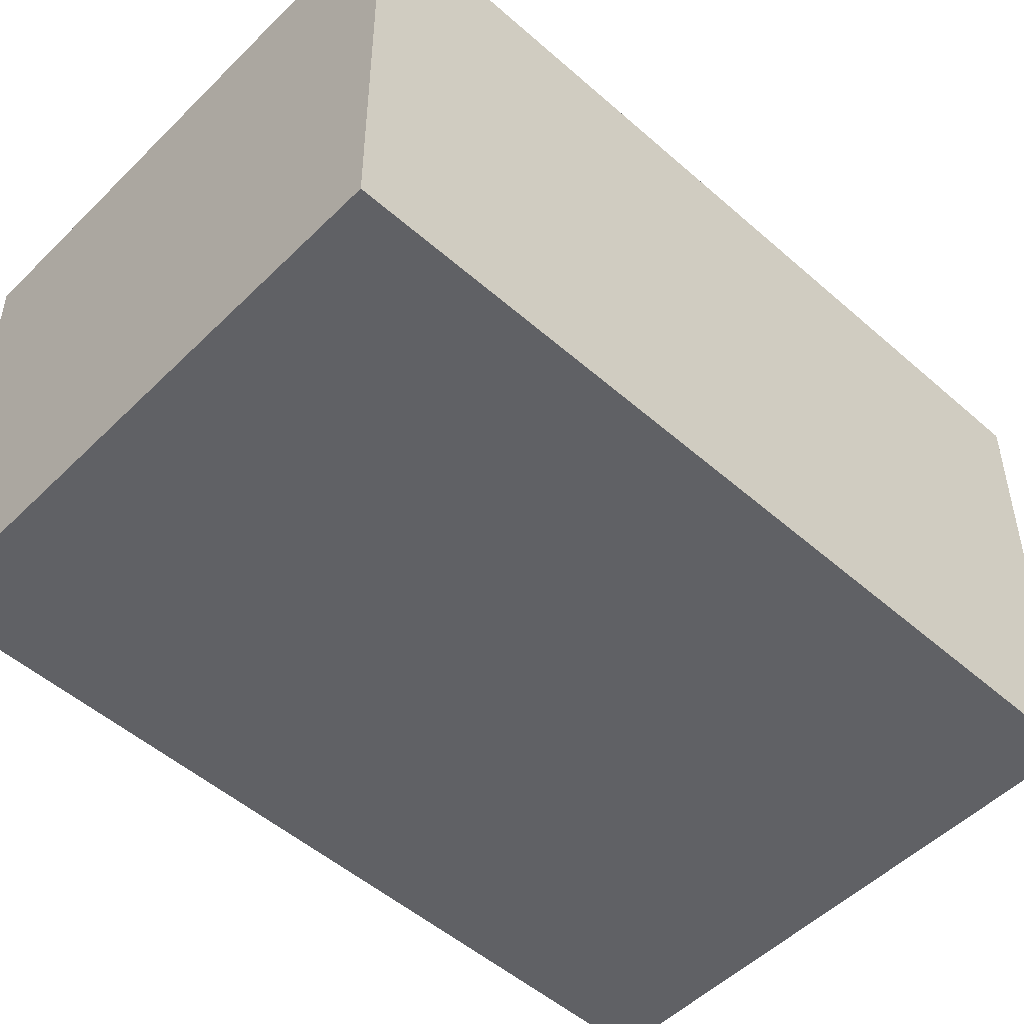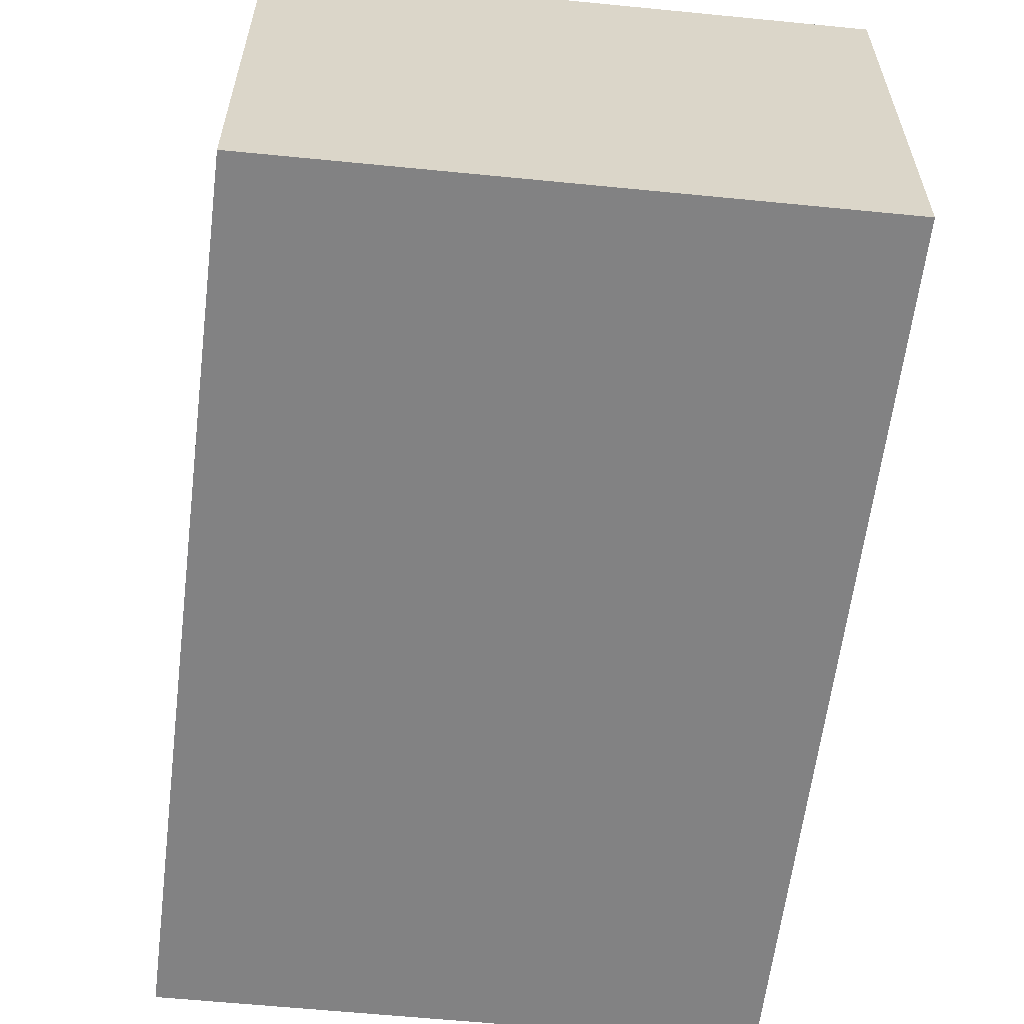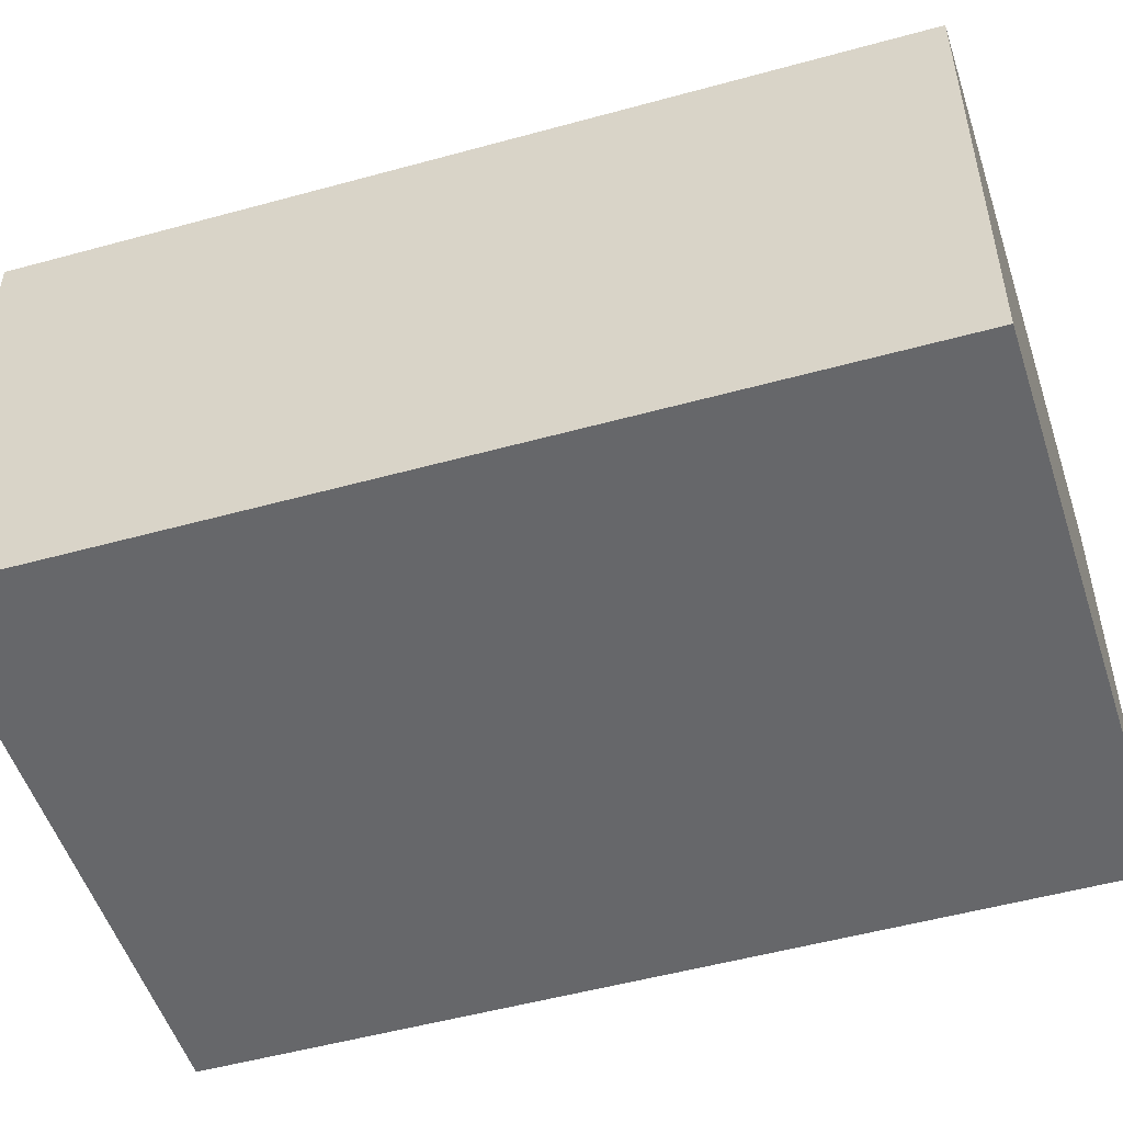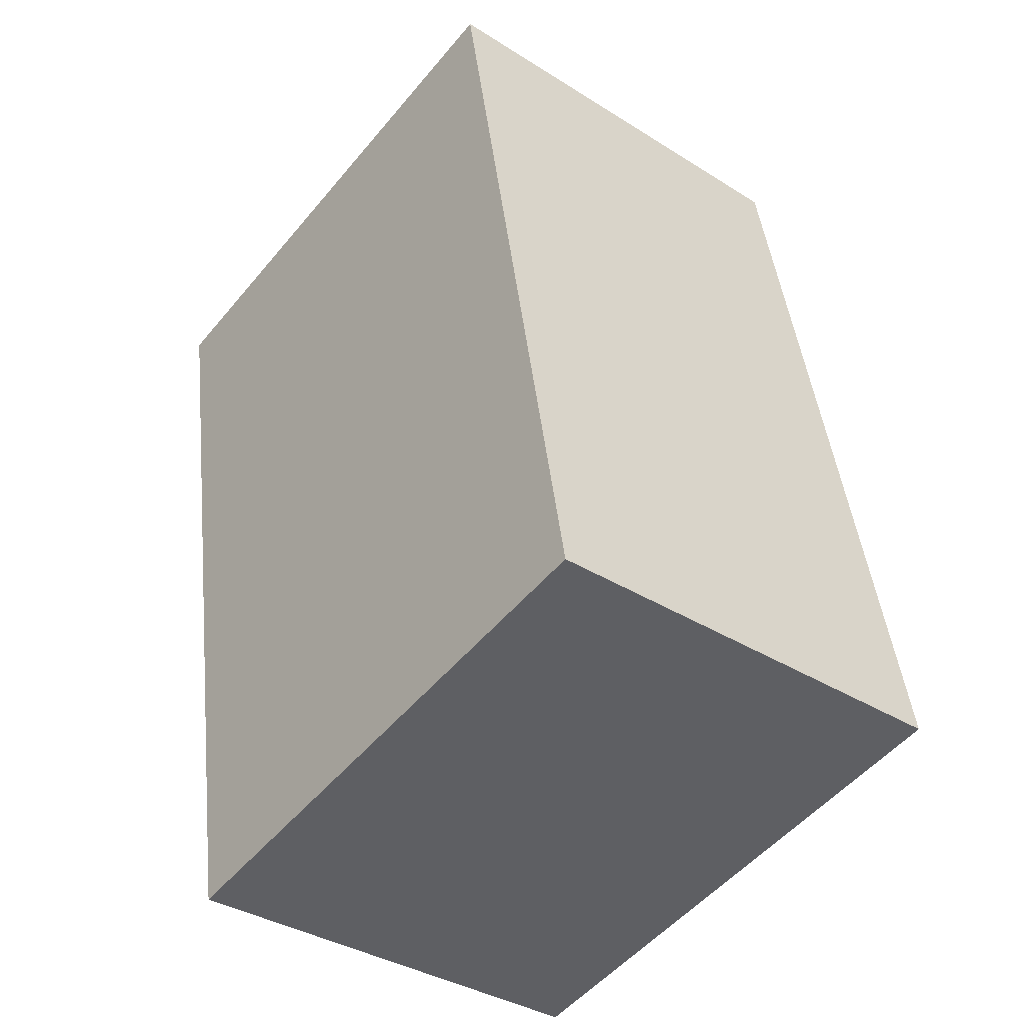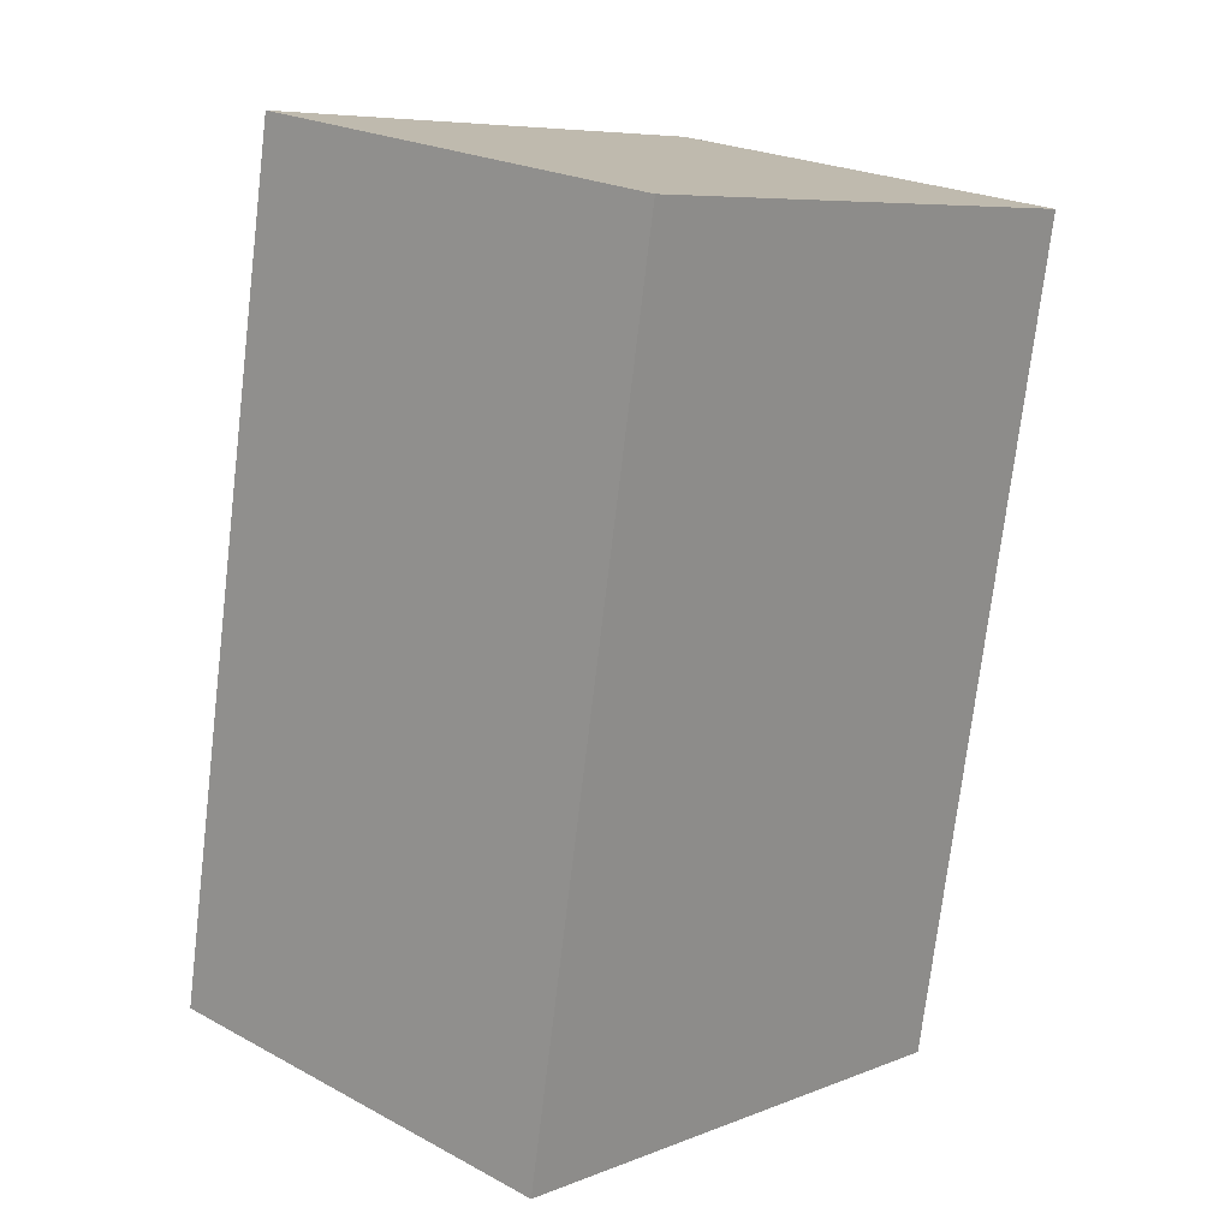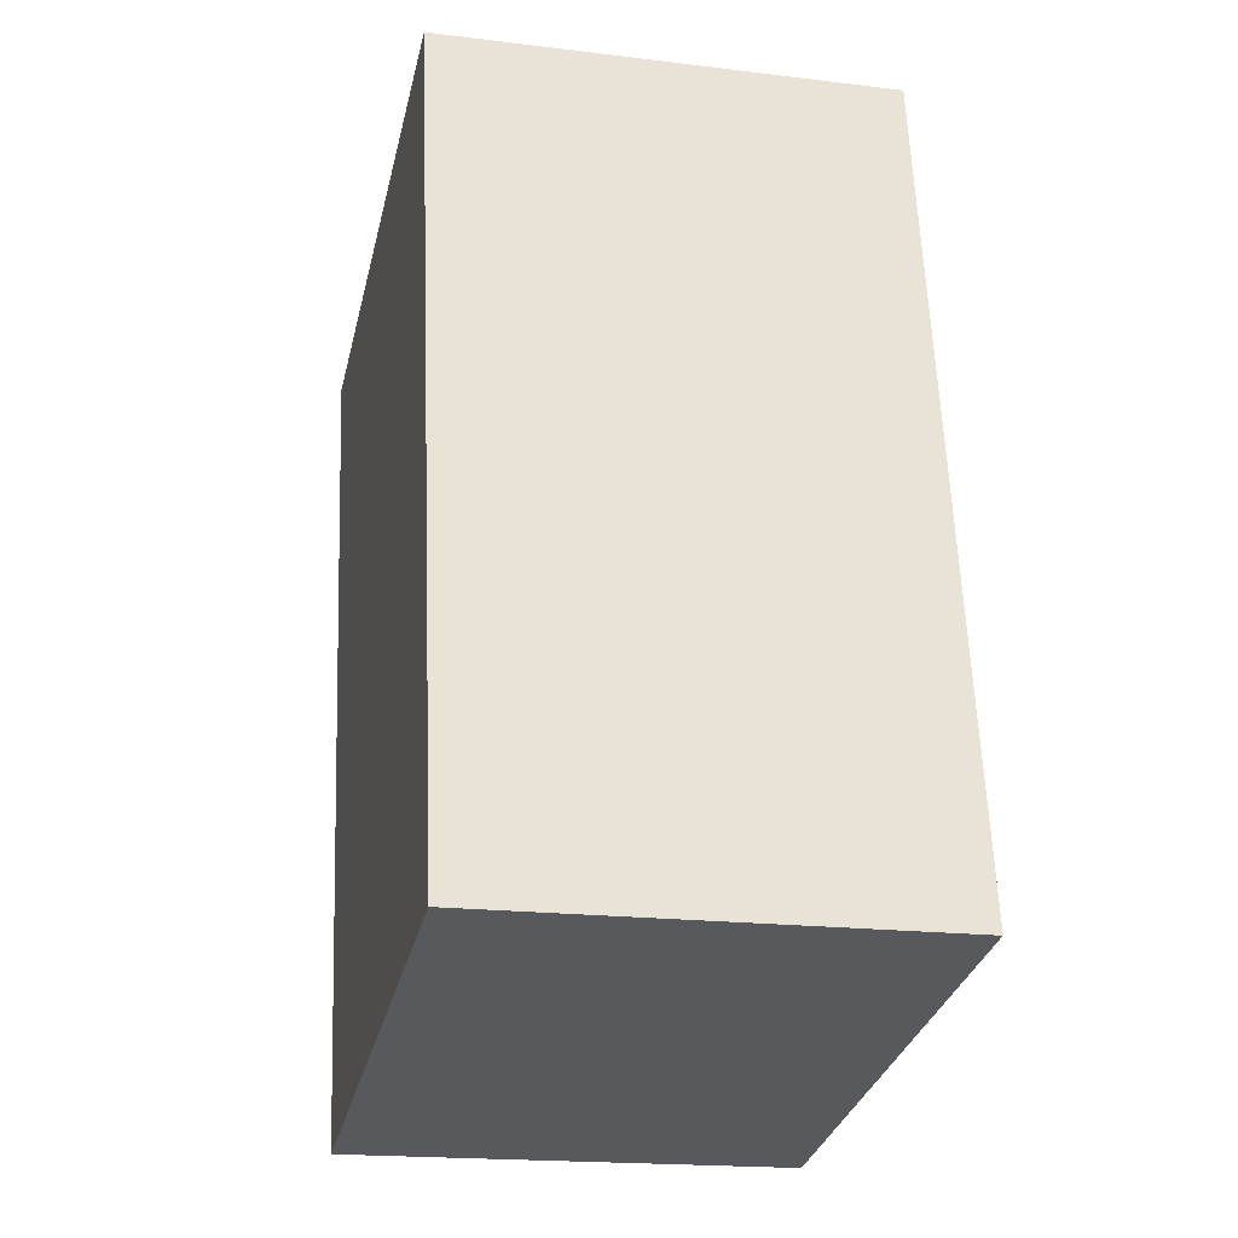
<metadata>
{"format":"obj","ext":"obj","renderer":"f3d","projection":"perspective","resolution":1024,"background":"white","views":[{"elev":-50.3,"azim":-144.2,"up":"+Y"},{"elev":-60.8,"azim":162.8,"up":"+Y"},{"elev":-52.1,"azim":-83.6,"up":"+Y"},{"elev":-36.7,"azim":50.8,"up":"+Z"},{"elev":22.7,"azim":132.6,"up":"+Z"},{"elev":-18.9,"azim":77.0,"up":"+Z"}]}
</metadata>
<code>
v  6.718 4.329 -6.899
v  9.206e-05 4.329 -0.000137
v  5.289 4.329 1.07
v  1.429 4.329 -7.969
v  0 0 0
v  6.718 4.224e-16 -6.898
v  5.289 -6.554e-17 1.07
v  1.429 4.879e-16 -7.969
g defaultobject
f 1 2 3
f 2 1 4
f 1 2 3
f 2 1 4
f 5 6 7
f 6 5 8
f 5 6 7
f 6 5 8
f 7 2 5
f 2 7 3
f 2 8 5
f 8 2 4
f 4 6 8
f 6 4 1
f 6 3 7
f 3 6 1
f 7 2 5
f 2 7 3
f 2 8 5
f 8 2 4
f 4 6 8
f 6 4 1
f 6 3 7
f 3 6 1

</code>
